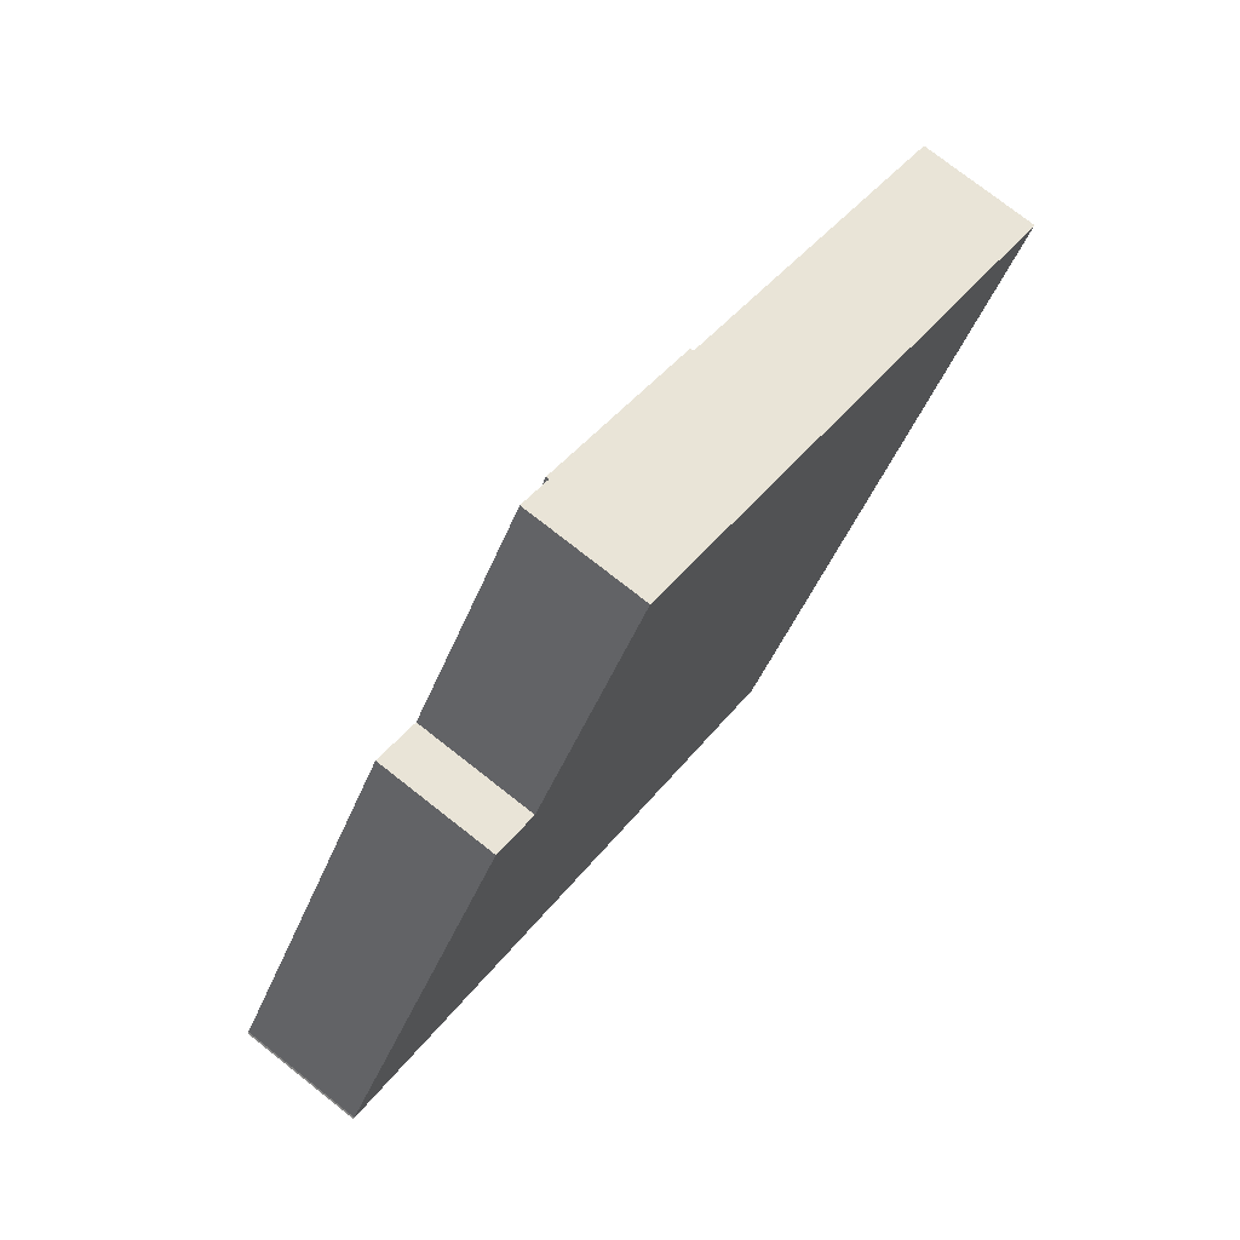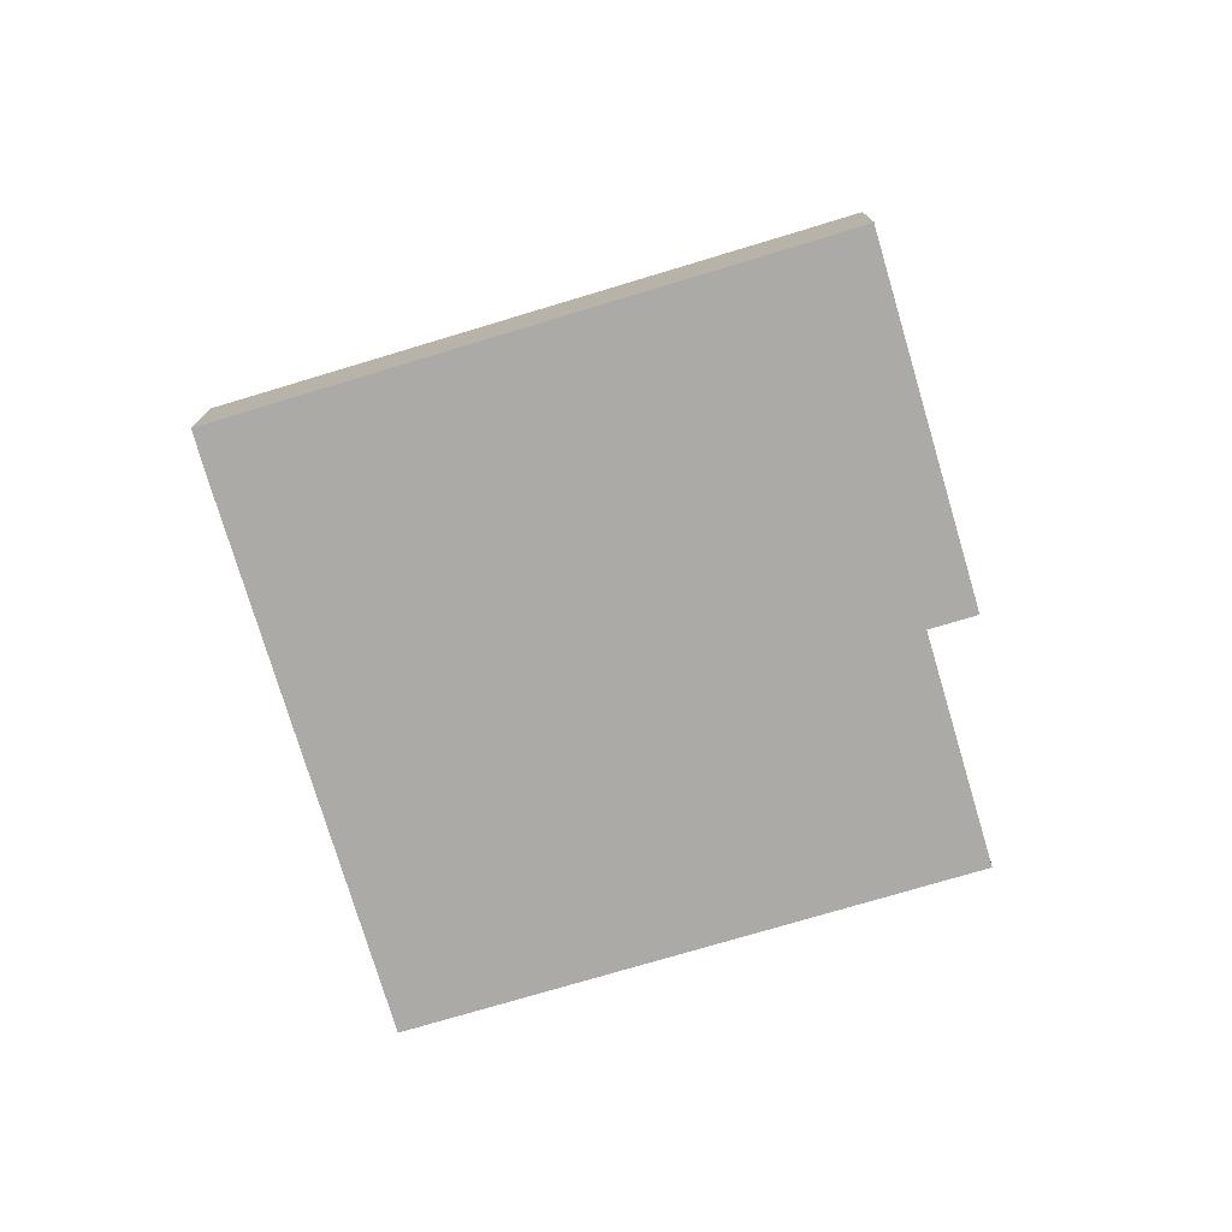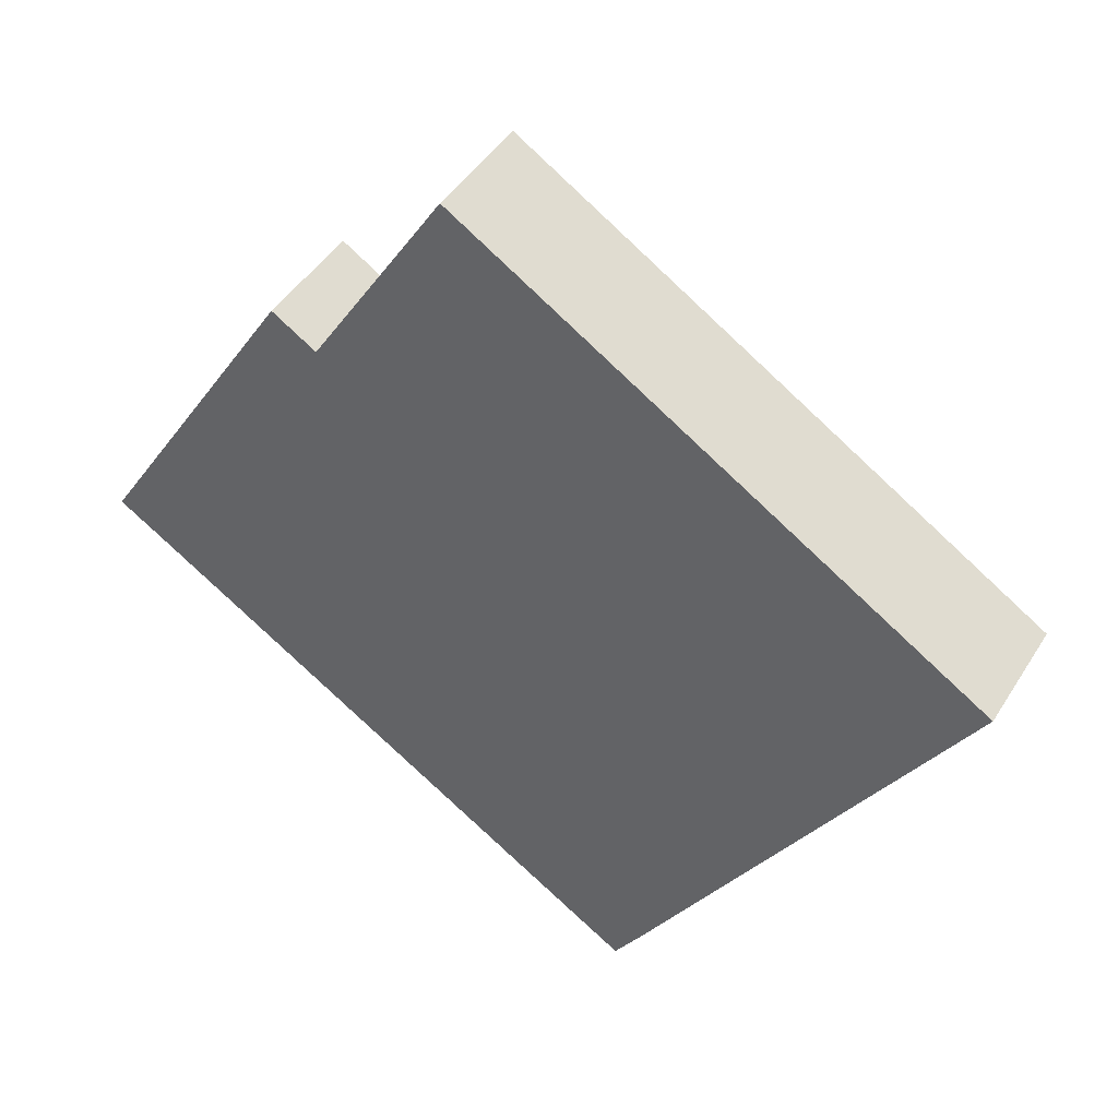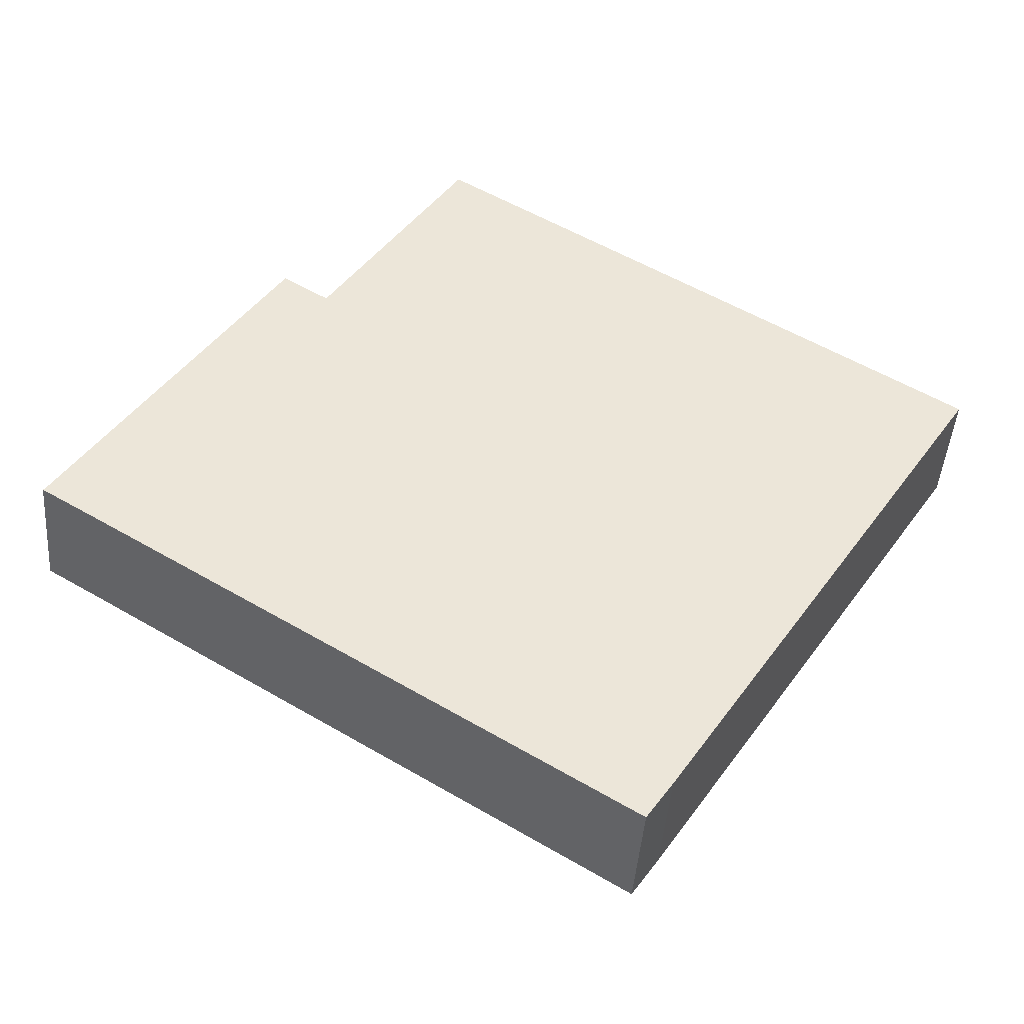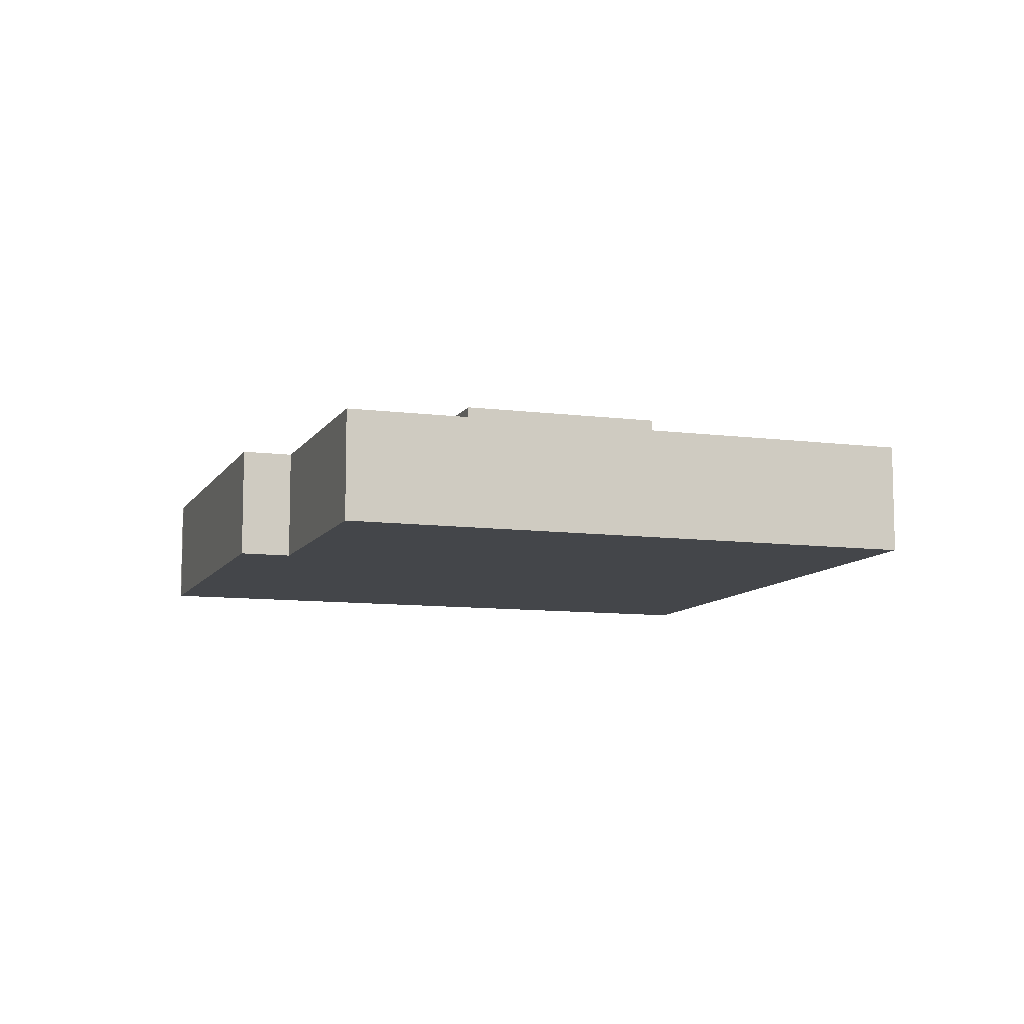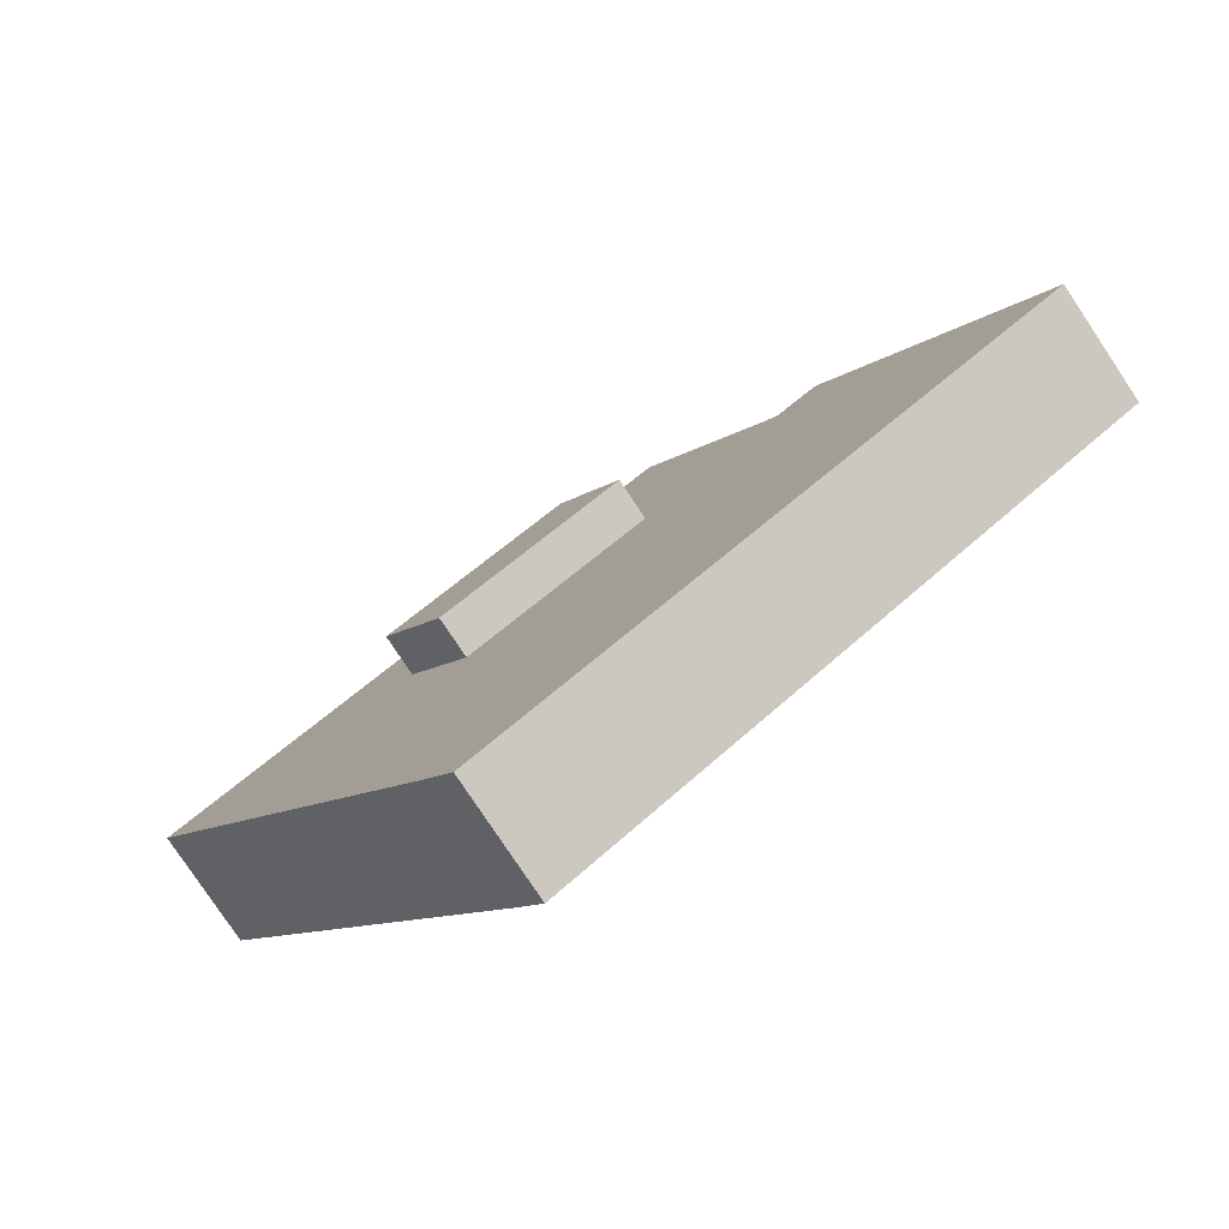
<metadata>
{"format":"obj","ext":"obj","renderer":"f3d","projection":"perspective","resolution":1024,"background":"white","views":[{"elev":75.8,"azim":-51.8,"up":"+Z"},{"elev":-75.9,"azim":-131.0,"up":"+Y"},{"elev":44.8,"azim":30.0,"up":"+Z"},{"elev":-44.2,"azim":-4.3,"up":"+Z"},{"elev":-9.6,"azim":13.6,"up":"+Y"},{"elev":-79.5,"azim":-146.3,"up":"+Z"}]}
</metadata>
<code>
v  47.24 12.6 7.692
v  37.53 12.6 25.29
v  52.45 12.6 15.87
v  32.32 12.6 17.11
v  32.32 -1.048e-15 17.11
v  37.53 -1.548e-15 25.29
v  52.45 -9.718e-16 15.87
v  47.24 -4.71e-16 7.692
v  34.87 9.257 39.71
v  25.86 9.257 32.65
v  31.64 9.257 41.76
v  43.31 9.257 34.35
v  45.85 9.257 32.74
v  58.2 9.257 24.89
v  59.69 9.257 23.95
v  62.61 9.257 22.09
v  73.89 9.257 14.93
v  68.18 9.257 5.945
v  20.66 9.257 24.47
v  62.98 9.257 -2.241
v  20.64 9.257 24.43
v  0.114 9.257 0.108
v  17.02 9.257 26.73
v  47.99 9.257 -25.84
v  0 9.257 5.668e-16
v  3.986 9.257 -2.493
v  15.29 9.257 -9.633
v  21.33 9.257 -13.45
v  45.92 9.257 -28.98
v  30.21 9.257 -19.06
v  34.87 9.257 -22
v  35.23 9.257 -22.23
v  17.02 -1.637e-15 26.73
v  20.64 -1.496e-15 24.43
v  31.64 -2.557e-15 41.76
v  34.87 -2.432e-15 39.71
v  43.31 -2.103e-15 34.35
v  45.85 -2.005e-15 32.74
v  58.2 -1.524e-15 24.89
v  59.69 -1.467e-15 23.95
v  62.61 -1.353e-15 22.09
v  73.89 -9.144e-16 14.93
v  68.18 -3.64e-16 5.945
v  62.98 1.372e-16 -2.241
v  47.99 1.582e-15 -25.84
v  45.92 1.774e-15 -28.98
v  35.23 1.361e-15 -22.23
v  34.87 1.347e-15 -22
v  30.21 1.167e-15 -19.06
v  21.33 8.236e-16 -13.45
v  15.29 5.899e-16 -9.633
v  3.986 1.527e-16 -2.493
v  0 0 0
v  0.114 -6.613e-18 0.108
v  20.66 -1.498e-15 24.47
v  25.86 -1.999e-15 32.65
v  32.32 9.257 17.11
v  37.53 9.257 25.29
v  52.45 9.257 15.87
v  47.24 9.257 7.692
g defaultobject
f 1 2 3
f 2 1 4
f 5 2 4
f 2 5 6
f 6 3 2
f 3 6 7
f 7 1 3
f 1 7 8
f 8 4 1
f 4 8 5
f 8 6 5
f 6 8 7
f 9 10 11
f 10 9 12
f 10 12 13
f 10 13 14
f 10 14 15
f 10 15 16
f 10 16 17
f 10 17 18
f 10 18 19
f 19 18 20
f 19 20 21
f 21 22 23
f 22 21 20
f 22 20 24
f 22 24 25
f 25 24 26
f 26 24 27
f 27 24 28
f 28 24 29
f 28 29 30
f 30 29 31
f 31 29 32
f 33 21 23
f 21 33 34
f 35 9 11
f 9 35 36
f 9 36 12
f 12 36 37
f 12 37 13
f 13 37 38
f 13 38 14
f 14 38 39
f 14 39 15
f 15 39 16
f 16 39 40
f 16 40 41
f 16 41 17
f 17 41 42
f 42 18 17
f 18 42 43
f 18 43 20
f 20 43 44
f 20 44 24
f 24 44 45
f 45 29 24
f 29 45 46
f 46 32 29
f 32 46 47
f 32 47 31
f 31 47 30
f 30 47 48
f 30 48 49
f 30 49 28
f 28 49 50
f 28 50 27
f 27 50 51
f 27 51 26
f 26 51 52
f 26 52 25
f 25 52 53
f 53 22 25
f 22 53 54
f 54 23 22
f 23 54 33
f 34 19 21
f 19 34 10
f 10 34 55
f 10 55 56
f 10 56 11
f 11 56 35
f 6 57 58
f 57 6 5
f 7 58 59
f 58 7 6
f 8 59 60
f 59 8 7
f 5 60 57
f 60 5 8
f 52 54 53
f 54 52 33
f 33 52 34
f 34 52 56
f 56 52 35
f 35 52 36
f 36 52 51
f 36 51 37
f 37 51 50
f 37 50 38
f 38 50 39
f 39 50 49
f 39 49 48
f 39 48 40
f 40 48 41
f 41 48 42
f 42 48 47
f 42 47 46
f 42 46 45
f 42 45 43
f 43 45 44
f 56 55 34

</code>
